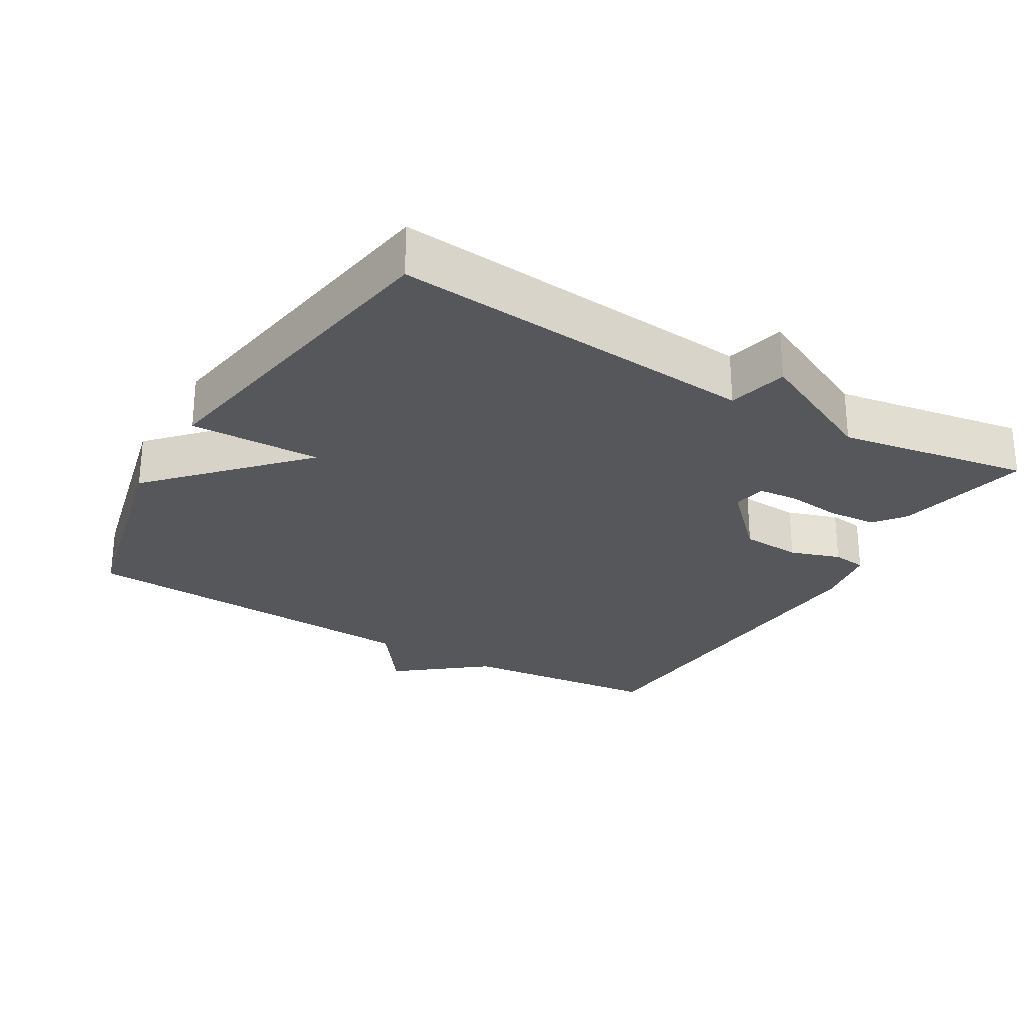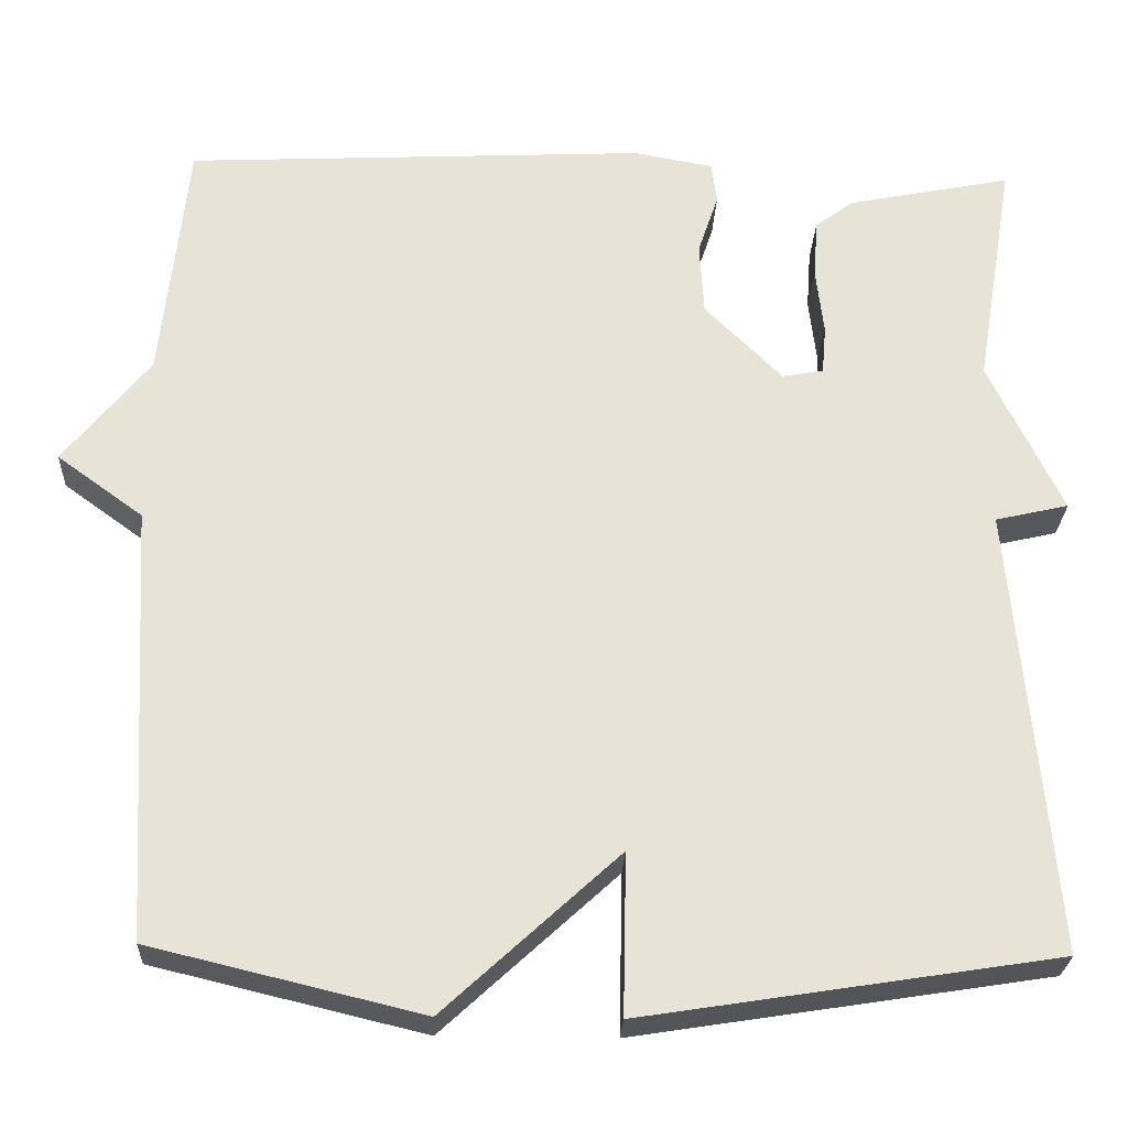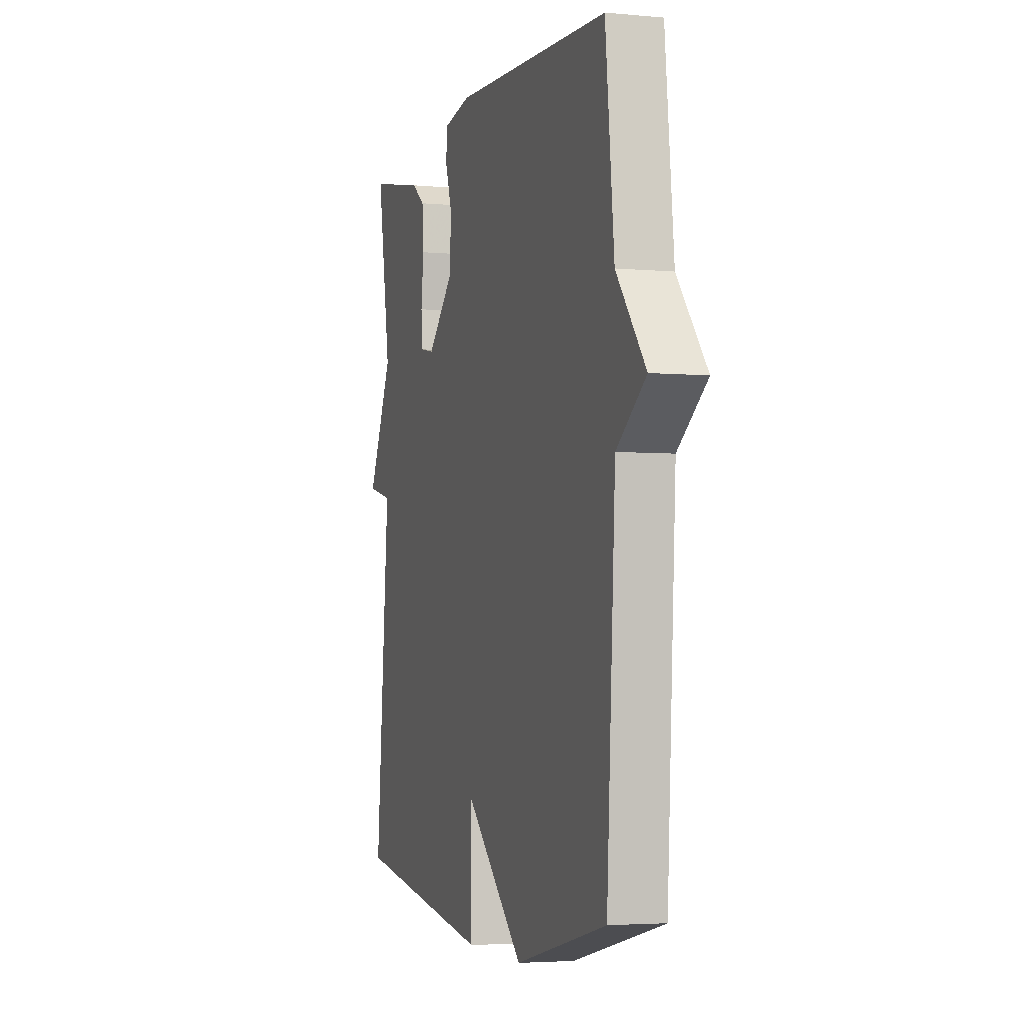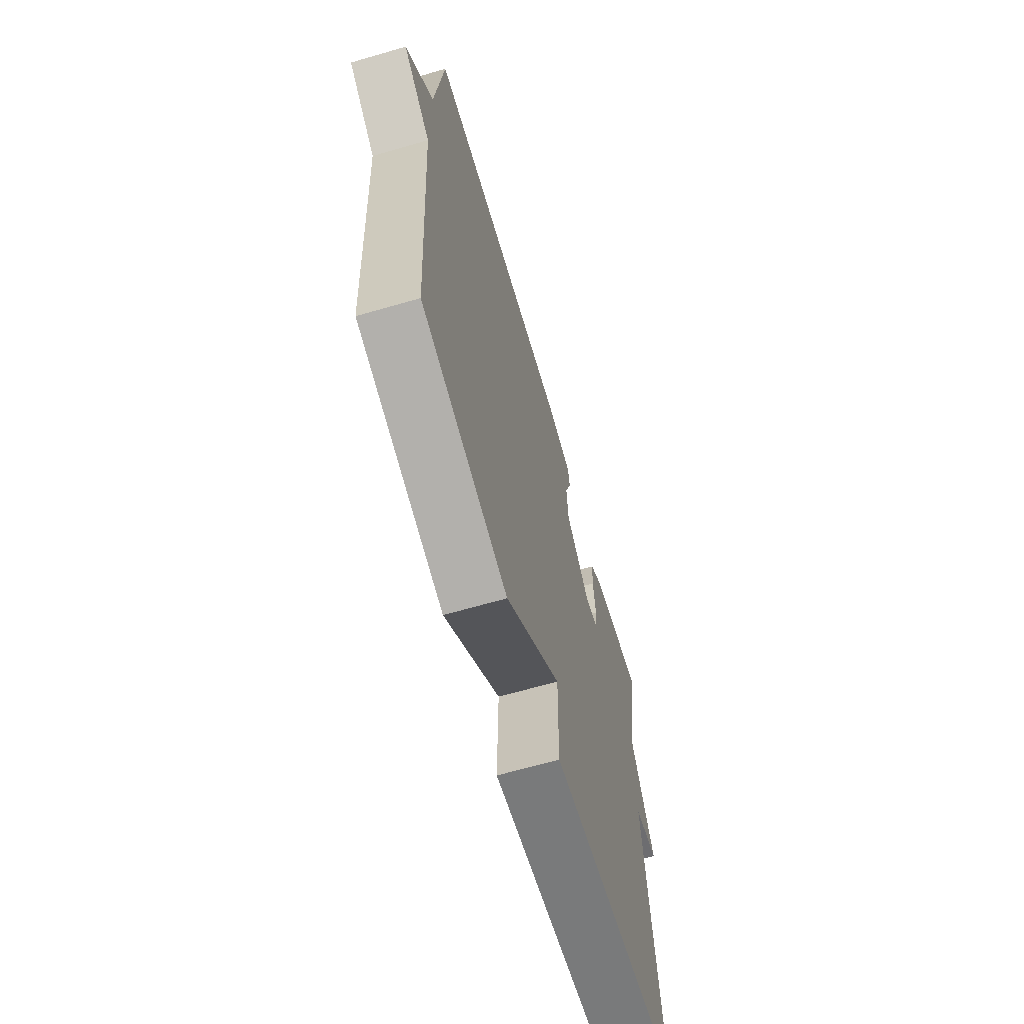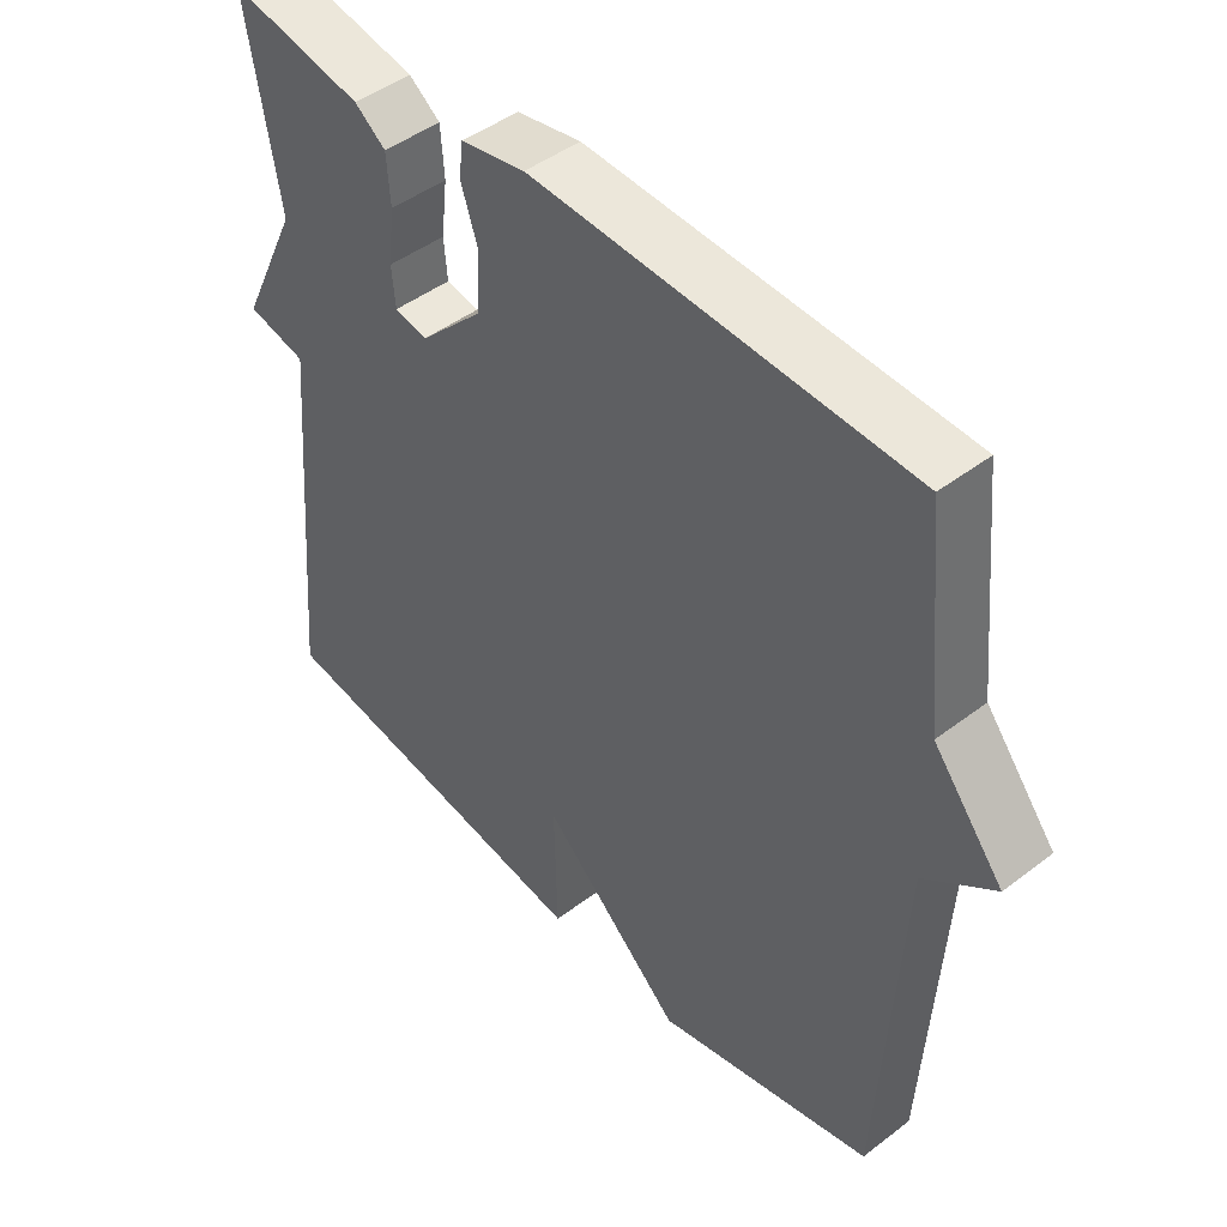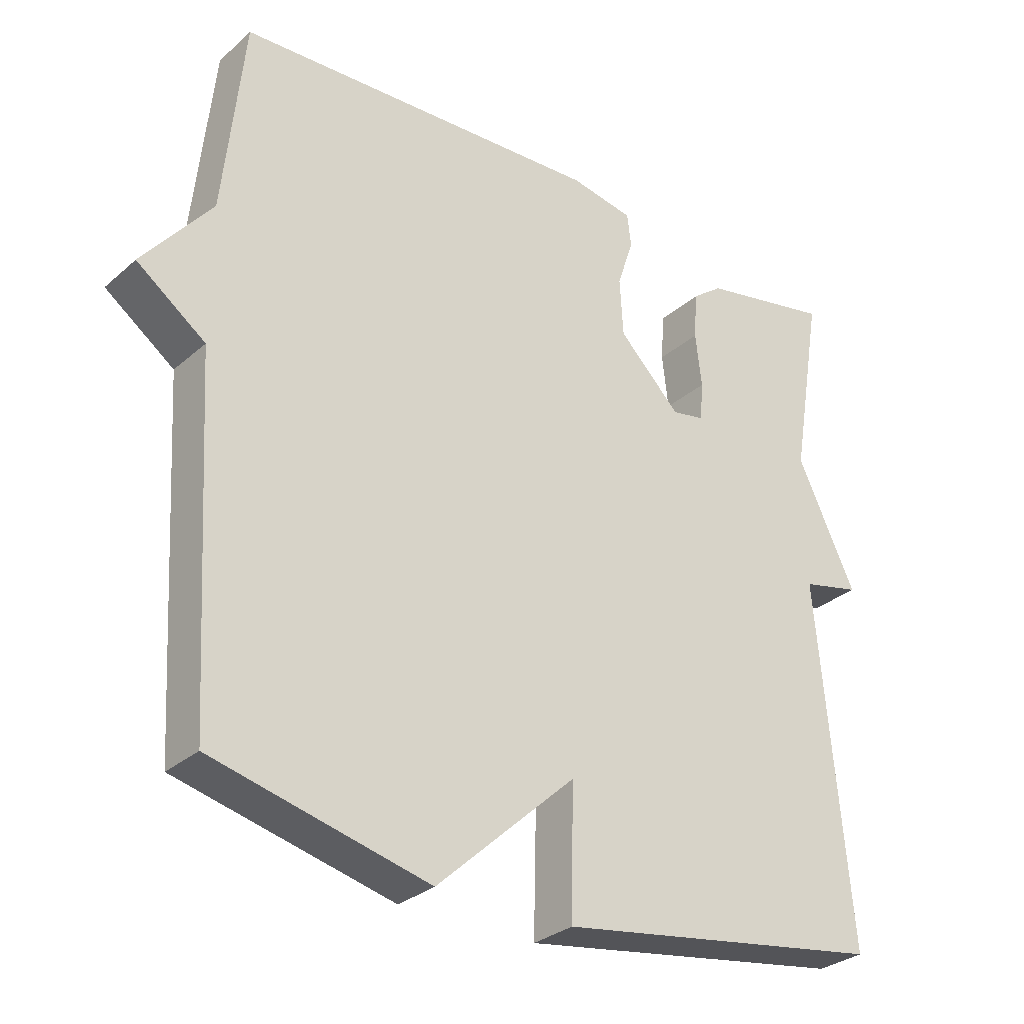
<metadata>
{"format":"obj","ext":"obj","renderer":"f3d","projection":"perspective","resolution":1024,"background":"white","views":[{"elev":-26.8,"azim":-120.7,"up":"+Y"},{"elev":-26.4,"azim":177.6,"up":"+Z"},{"elev":-3.7,"azim":72.6,"up":"+Z"},{"elev":-66.4,"azim":106.2,"up":"+Z"},{"elev":45.9,"azim":48.8,"up":"+Z"},{"elev":-30.2,"azim":141.3,"up":"+Z"}]}
</metadata>
<code>
v -0.5 0.07 0.5
v -0.307 0.07 0.461
v -0.262 0.07 0.427
v -0.257 0.07 0.357
v -0.266 0.07 0.278
v -0.261 0.07 0.221
v -0.213 0.07 0.212
v -0.122 0.07 0.303
v -0.117 0.07 0.389
v -0.141 0.07 0.461
v -0.135 0.07 0.51
v -0.042 0.07 0.527
v 0.5 0.07 0.5
v 0.53 0.07 0.21
v 0.631 0.07 0.084
v 0.53 0.07 0.01
v 0.5 0.07 -0.5
v 0.184 0.07 -0.576
v -0.02 0.07 -0.388
v -0.016 0.07 -0.576
v -0.5 0.07 -0.5
v -0.454 0.07 0.026
v -0.54 0.07 0.046
v -0.454 0.07 0.226
v -0.5 0 0.5
v -0.307 0 0.461
v -0.262 0 0.427
v -0.257 0 0.357
v -0.266 0 0.278
v -0.261 0 0.221
v -0.213 0 0.212
v -0.122 0 0.303
v -0.117 0 0.389
v -0.141 0 0.461
v -0.135 0 0.51
v -0.042 0 0.527
v 0.5 0 0.5
v 0.53 0 0.21
v 0.631 0 0.084
v 0.53 0 0.01
v 0.5 0 -0.5
v 0.184 0 -0.576
v -0.02 0 -0.388
v -0.016 0 -0.576
v -0.5 0 -0.5
v -0.454 0 0.026
v -0.54 0 0.046
v -0.454 0 0.226
f 22 23 24
f 19 20 21 22
f 19 22 24
f 18 19 24
f 17 18 24
f 16 17 24
f 14 15 16
f 13 14 16
f 12 13 16
f 11 12 16
f 10 11 16
f 9 10 16
f 8 9 16
f 7 8 16
f 6 7 16 24
f 24 1 2
f 6 24 2
f 5 6 2
f 2 3 4 5
f 48 47 46
f 46 45 44 43
f 48 46 43
f 48 43 42
f 48 42 41
f 48 41 40
f 40 39 38
f 40 38 37
f 40 37 36
f 40 36 35
f 40 35 34
f 40 34 33
f 40 33 32
f 40 32 31
f 48 40 31 30
f 26 25 48
f 26 48 30
f 26 30 29
f 29 28 27 26
f 1 25 26 2
f 2 26 27 3
f 3 27 28 4
f 4 28 29 5
f 5 29 30 6
f 6 30 31 7
f 7 31 32 8
f 8 32 33 9
f 9 33 34 10
f 10 34 35 11
f 11 35 36 12
f 12 36 37 13
f 13 37 38 14
f 14 38 39 15
f 15 39 40 16
f 16 40 41 17
f 17 41 42 18
f 18 42 43 19
f 19 43 44 20
f 20 44 45 21
f 21 45 46 22
f 22 46 47 23
f 23 47 48 24
f 24 48 25 1

</code>
